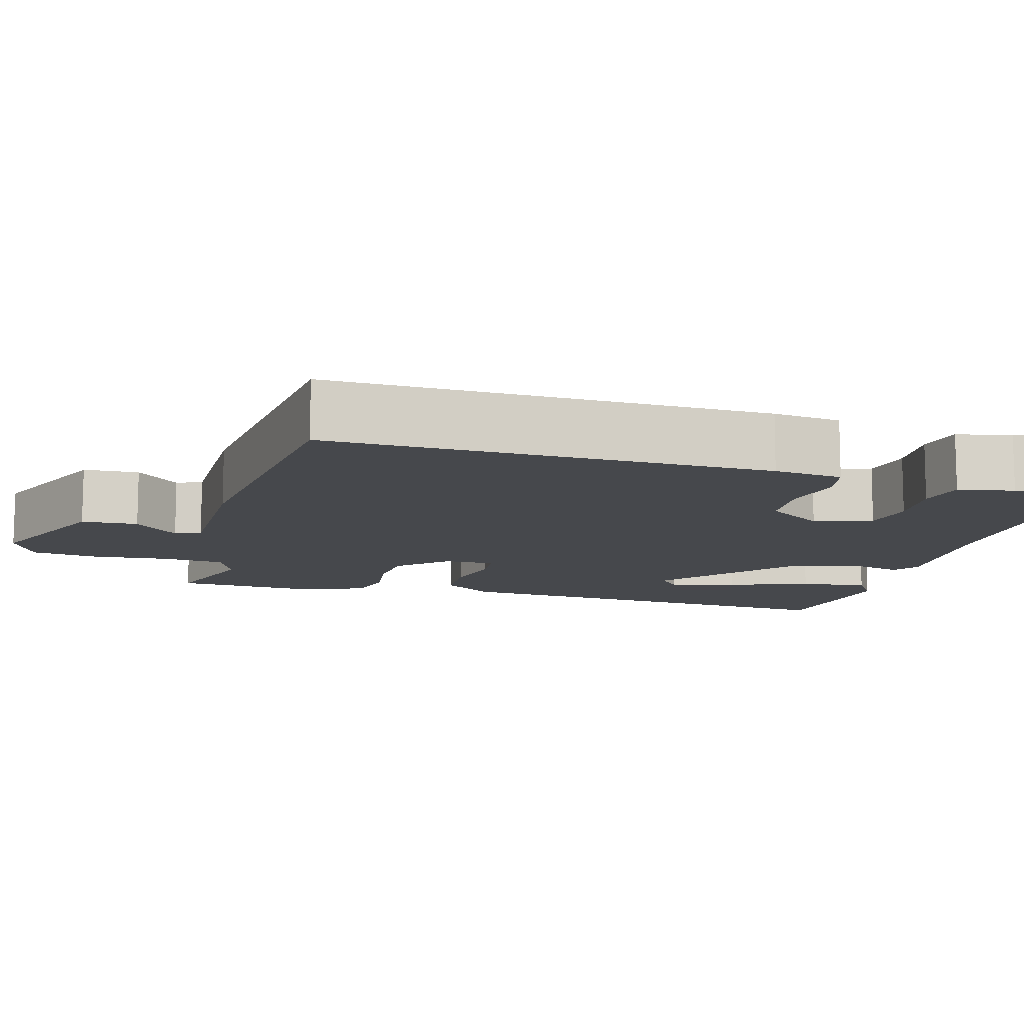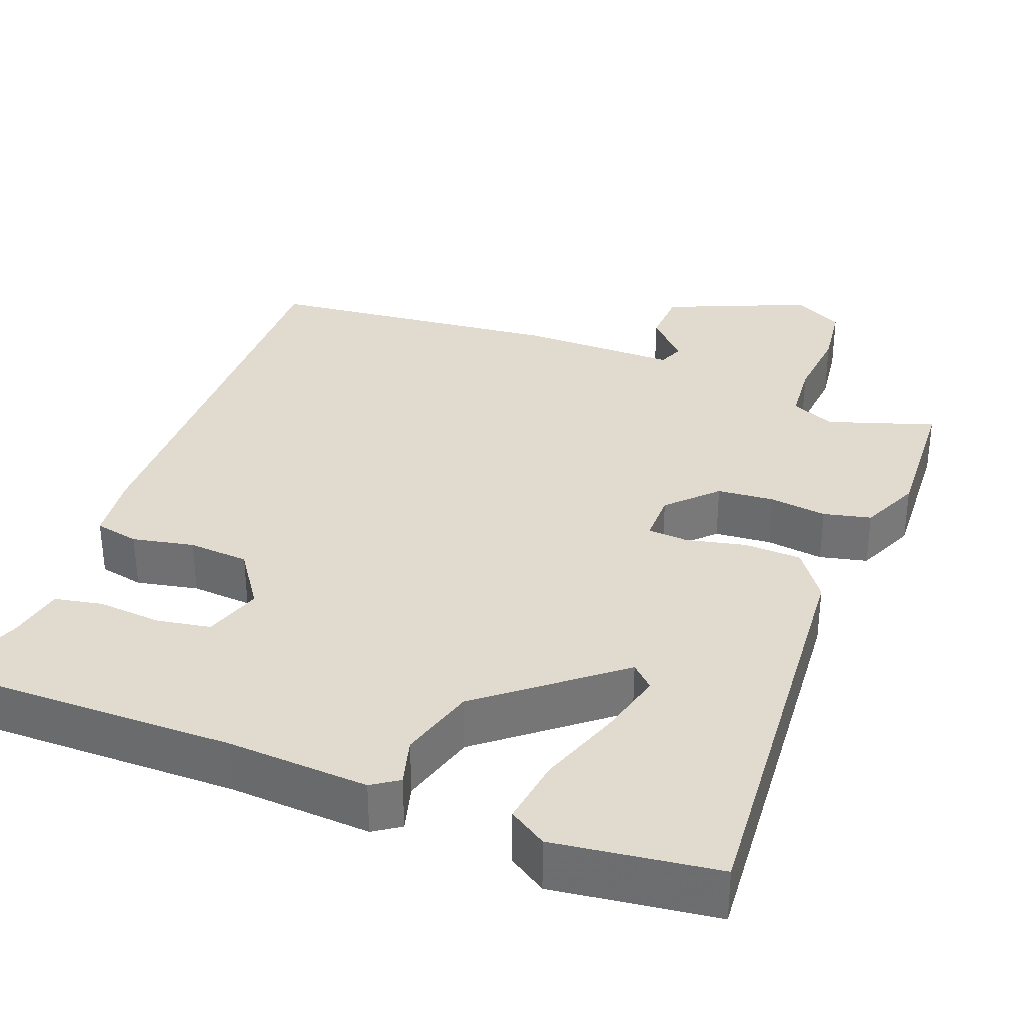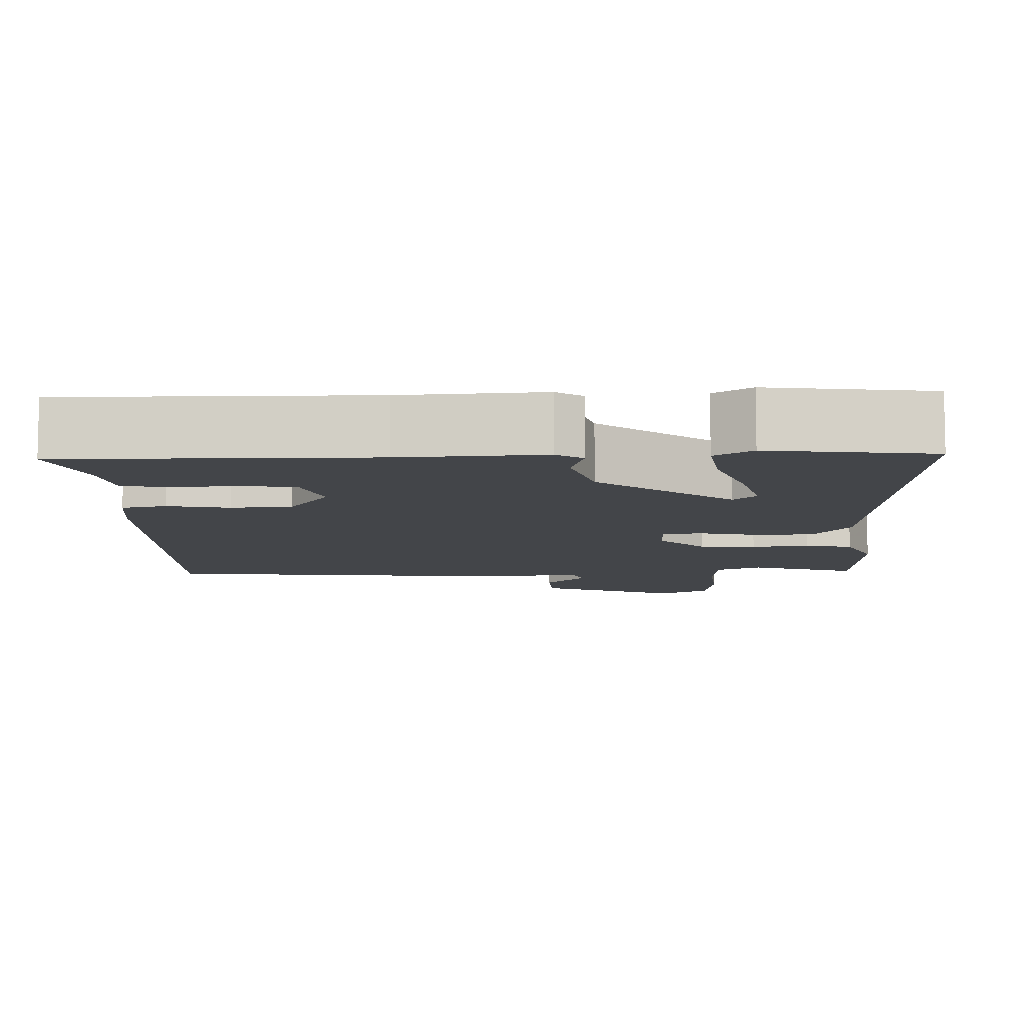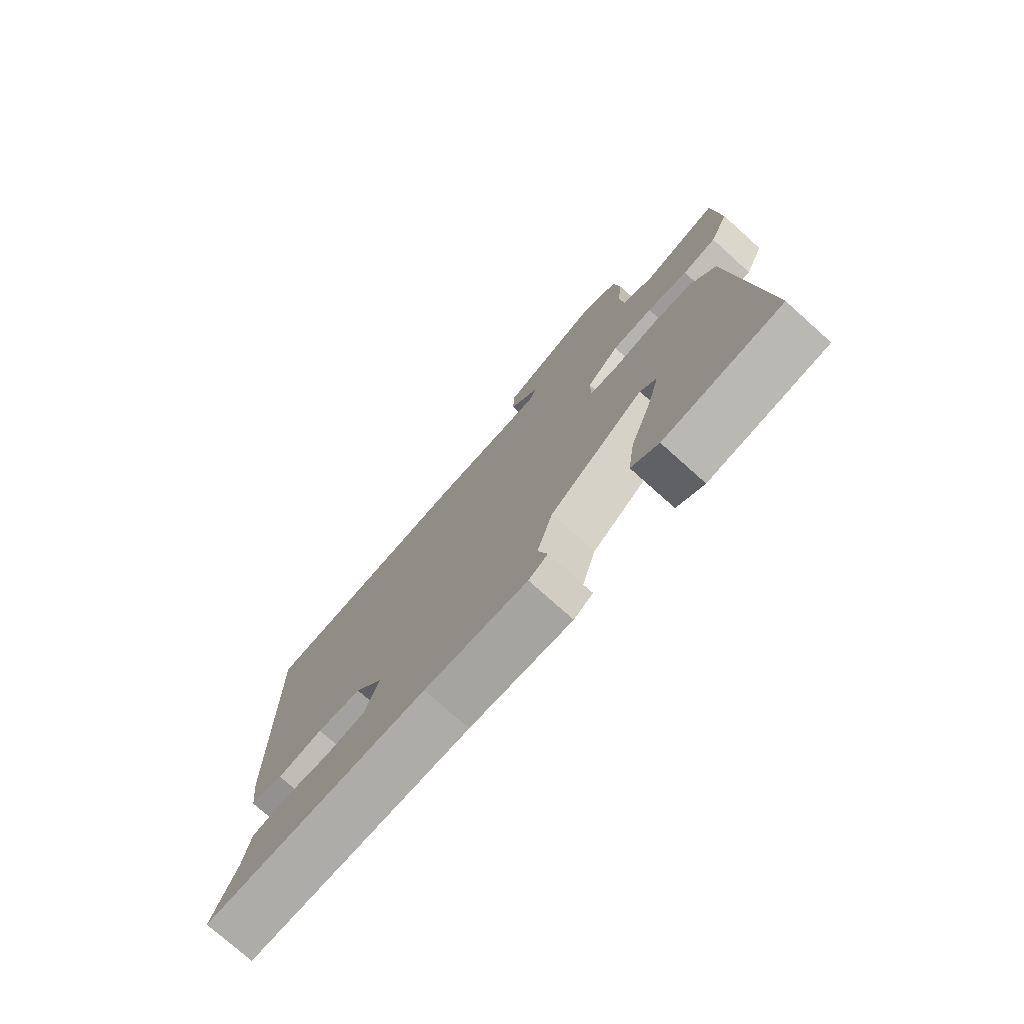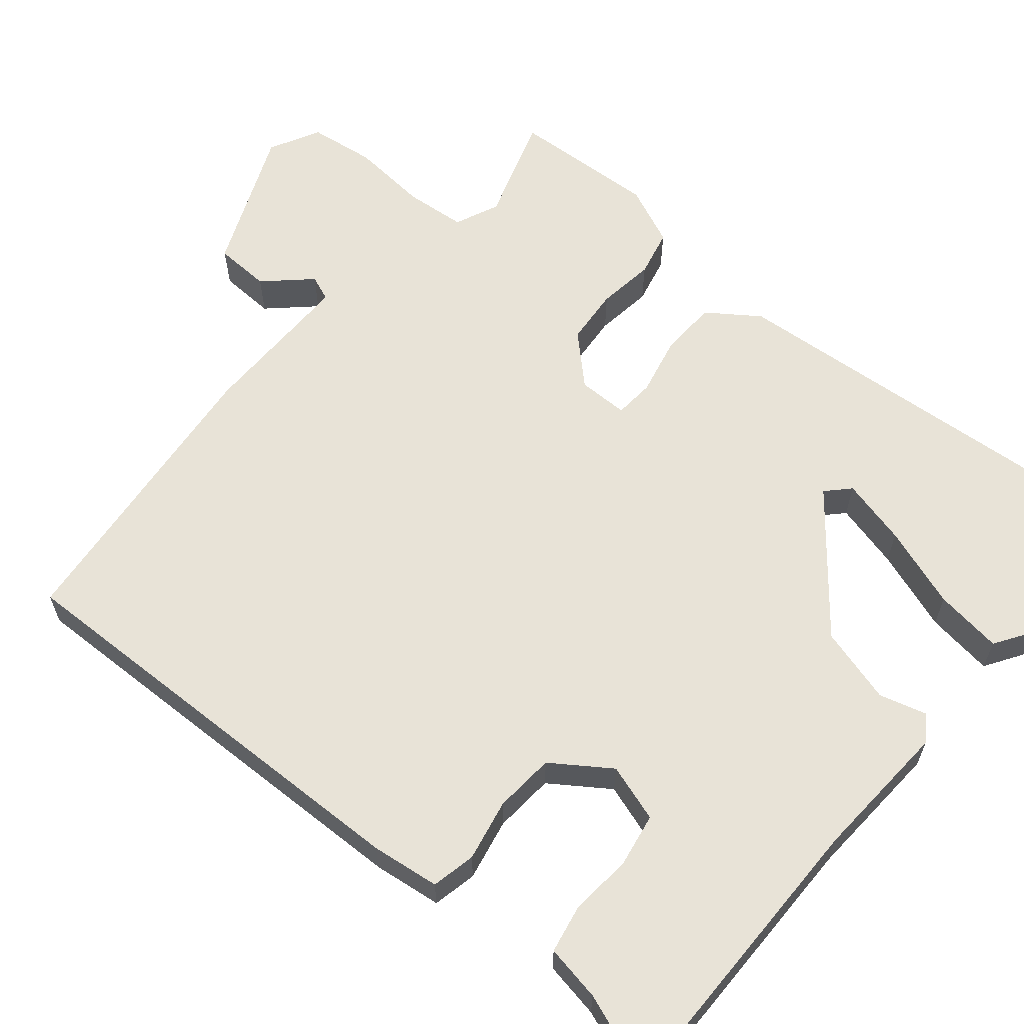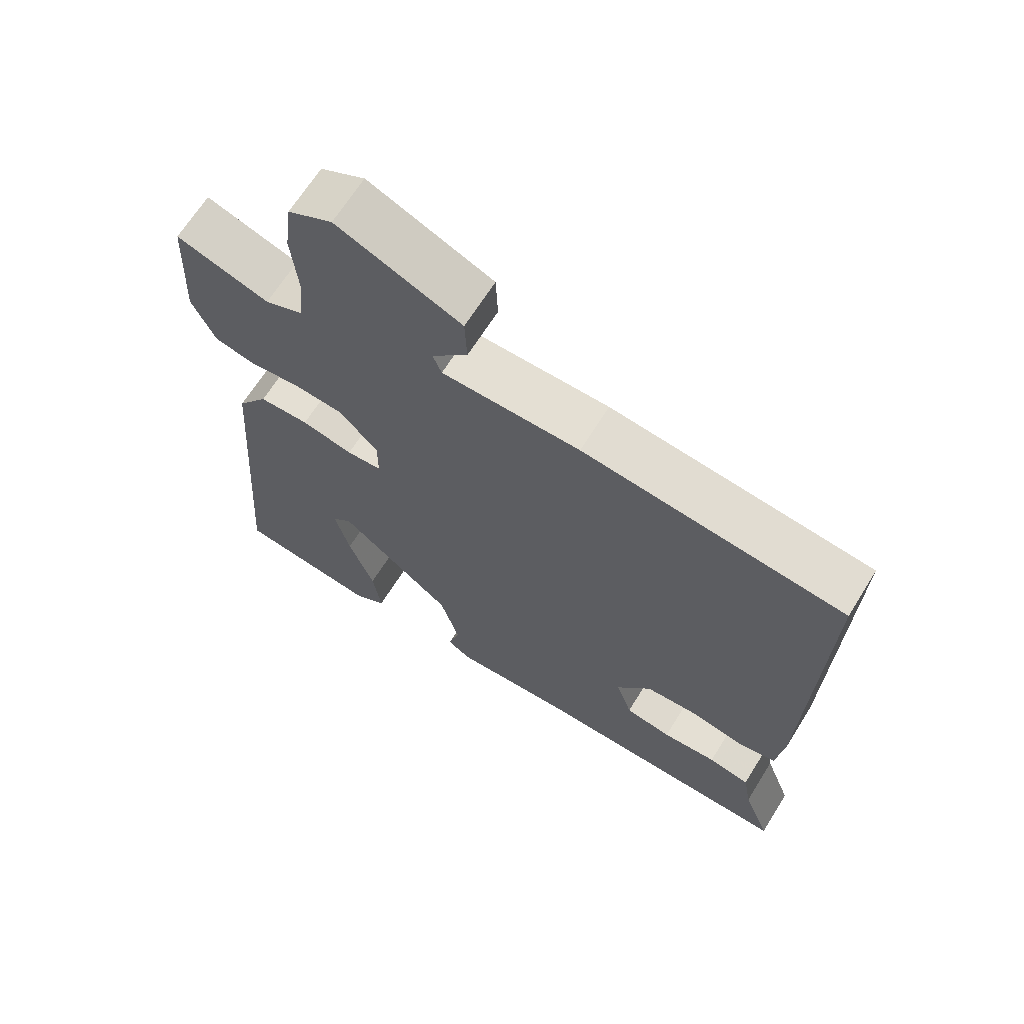
<metadata>
{"format":"obj","ext":"obj","renderer":"f3d","projection":"perspective","resolution":1024,"background":"white","views":[{"elev":-11.3,"azim":74.5,"up":"+Y"},{"elev":33.5,"azim":-159.0,"up":"+Y"},{"elev":-8.8,"azim":-178.1,"up":"+Y"},{"elev":-76.4,"azim":-131.8,"up":"+Z"},{"elev":61.5,"azim":129.9,"up":"+Y"},{"elev":66.9,"azim":32.0,"up":"+Z"}]}
</metadata>
<code>
v -0.5 0.07 0.5
v -0.363 0.07 0.455
v -0.306 0.07 0.48
v -0.299 0.07 0.559
v -0.308 0.07 0.659
v -0.297 0.07 0.744
v -0.232 0.07 0.778
v -0.05 0.07 0.701
v -0.047 0.07 0.629
v -0.1 0.07 0.572
v -0.087 0.07 0.539
v 0.116 0.07 0.54
v 0.5 0.07 0.5
v 0.486 0.07 -0.063
v 0.475 0.07 -0.151
v 0.418 0.07 -0.163
v 0.339 0.07 -0.147
v 0.261 0.07 -0.153
v 0.21 0.07 -0.227
v 0.234 0.07 -0.301
v 0.303 0.07 -0.313
v 0.384 0.07 -0.306
v 0.446 0.07 -0.318
v 0.459 0.07 -0.39
v 0.5 0.07 -0.5
v 0.109 0.07 -0.498
v -0.072 0.07 -0.509
v -0.106 0.07 -0.486
v -0.089 0.07 -0.425
v -0.117 0.07 -0.327
v -0.286 0.07 -0.19
v -0.315 0.07 -0.218
v -0.293 0.07 -0.304
v -0.256 0.07 -0.409
v -0.244 0.07 -0.496
v -0.292 0.07 -0.527
v -0.5 0.07 -0.5
v -0.458 0.07 0.045
v -0.412 0.07 0.11
v -0.338 0.07 0.113
v -0.262 0.07 0.096
v -0.21 0.07 0.1
v -0.21 0.07 0.165
v -0.268 0.07 0.225
v -0.341 0.07 0.231
v -0.415 0.07 0.221
v -0.476 0.07 0.235
v -0.51 0.07 0.312
v -0.5 0 0.5
v -0.363 0 0.455
v -0.306 0 0.48
v -0.299 0 0.559
v -0.308 0 0.659
v -0.297 0 0.744
v -0.232 0 0.778
v -0.05 0 0.701
v -0.047 0 0.629
v -0.1 0 0.572
v -0.087 0 0.539
v 0.116 0 0.54
v 0.5 0 0.5
v 0.486 0 -0.063
v 0.475 0 -0.151
v 0.418 0 -0.163
v 0.339 0 -0.147
v 0.261 0 -0.153
v 0.21 0 -0.227
v 0.234 0 -0.301
v 0.303 0 -0.313
v 0.384 0 -0.306
v 0.446 0 -0.318
v 0.459 0 -0.39
v 0.5 0 -0.5
v 0.109 0 -0.498
v -0.072 0 -0.509
v -0.106 0 -0.486
v -0.089 0 -0.425
v -0.117 0 -0.327
v -0.286 0 -0.19
v -0.315 0 -0.218
v -0.293 0 -0.304
v -0.256 0 -0.409
v -0.244 0 -0.496
v -0.292 0 -0.527
v -0.5 0 -0.5
v -0.458 0 0.045
v -0.412 0 0.11
v -0.338 0 0.113
v -0.262 0 0.096
v -0.21 0 0.1
v -0.21 0 0.165
v -0.268 0 0.225
v -0.341 0 0.231
v -0.415 0 0.221
v -0.476 0 0.235
v -0.51 0 0.312
f 48 1 2
f 47 48 2
f 46 47 2
f 45 46 2
f 44 45 2 3
f 43 44 3 4
f 39 40 41
f 38 39 41
f 37 38 41
f 37 41 42
f 35 36 37
f 34 35 37
f 33 34 37
f 32 33 37
f 32 37 42
f 31 32 42
f 30 31 42
f 29 30 42 43
f 26 27 28 29
f 24 25 26 29
f 23 24 29
f 22 23 29
f 21 22 29
f 20 21 29
f 19 20 29 43
f 15 16 17
f 14 15 17
f 13 14 17
f 12 13 17
f 11 12 17
f 11 17 18
f 8 9 10
f 7 8 10
f 6 7 10
f 5 6 10
f 4 5 10
f 4 10 11
f 18 19 43
f 11 18 43
f 4 11 43
f 50 49 96
f 50 96 95
f 50 95 94
f 50 94 93
f 51 50 93 92
f 52 51 92 91
f 89 88 87
f 89 87 86
f 89 86 85
f 90 89 85
f 85 84 83
f 85 83 82
f 85 82 81
f 85 81 80
f 90 85 80
f 90 80 79
f 90 79 78
f 91 90 78 77
f 77 76 75 74
f 77 74 73 72
f 77 72 71
f 77 71 70
f 77 70 69
f 77 69 68
f 91 77 68 67
f 65 64 63
f 65 63 62
f 65 62 61
f 65 61 60
f 65 60 59
f 66 65 59
f 58 57 56
f 58 56 55
f 58 55 54
f 58 54 53
f 58 53 52
f 59 58 52
f 91 67 66
f 91 66 59
f 91 59 52
f 1 49 50 2
f 2 50 51 3
f 3 51 52 4
f 4 52 53 5
f 5 53 54 6
f 6 54 55 7
f 7 55 56 8
f 8 56 57 9
f 9 57 58 10
f 10 58 59 11
f 11 59 60 12
f 12 60 61 13
f 13 61 62 14
f 14 62 63 15
f 15 63 64 16
f 16 64 65 17
f 17 65 66 18
f 18 66 67 19
f 19 67 68 20
f 20 68 69 21
f 21 69 70 22
f 22 70 71 23
f 23 71 72 24
f 24 72 73 25
f 25 73 74 26
f 26 74 75 27
f 27 75 76 28
f 28 76 77 29
f 29 77 78 30
f 30 78 79 31
f 31 79 80 32
f 32 80 81 33
f 33 81 82 34
f 34 82 83 35
f 35 83 84 36
f 36 84 85 37
f 37 85 86 38
f 38 86 87 39
f 39 87 88 40
f 40 88 89 41
f 41 89 90 42
f 42 90 91 43
f 43 91 92 44
f 44 92 93 45
f 45 93 94 46
f 46 94 95 47
f 47 95 96 48
f 48 96 49 1

</code>
